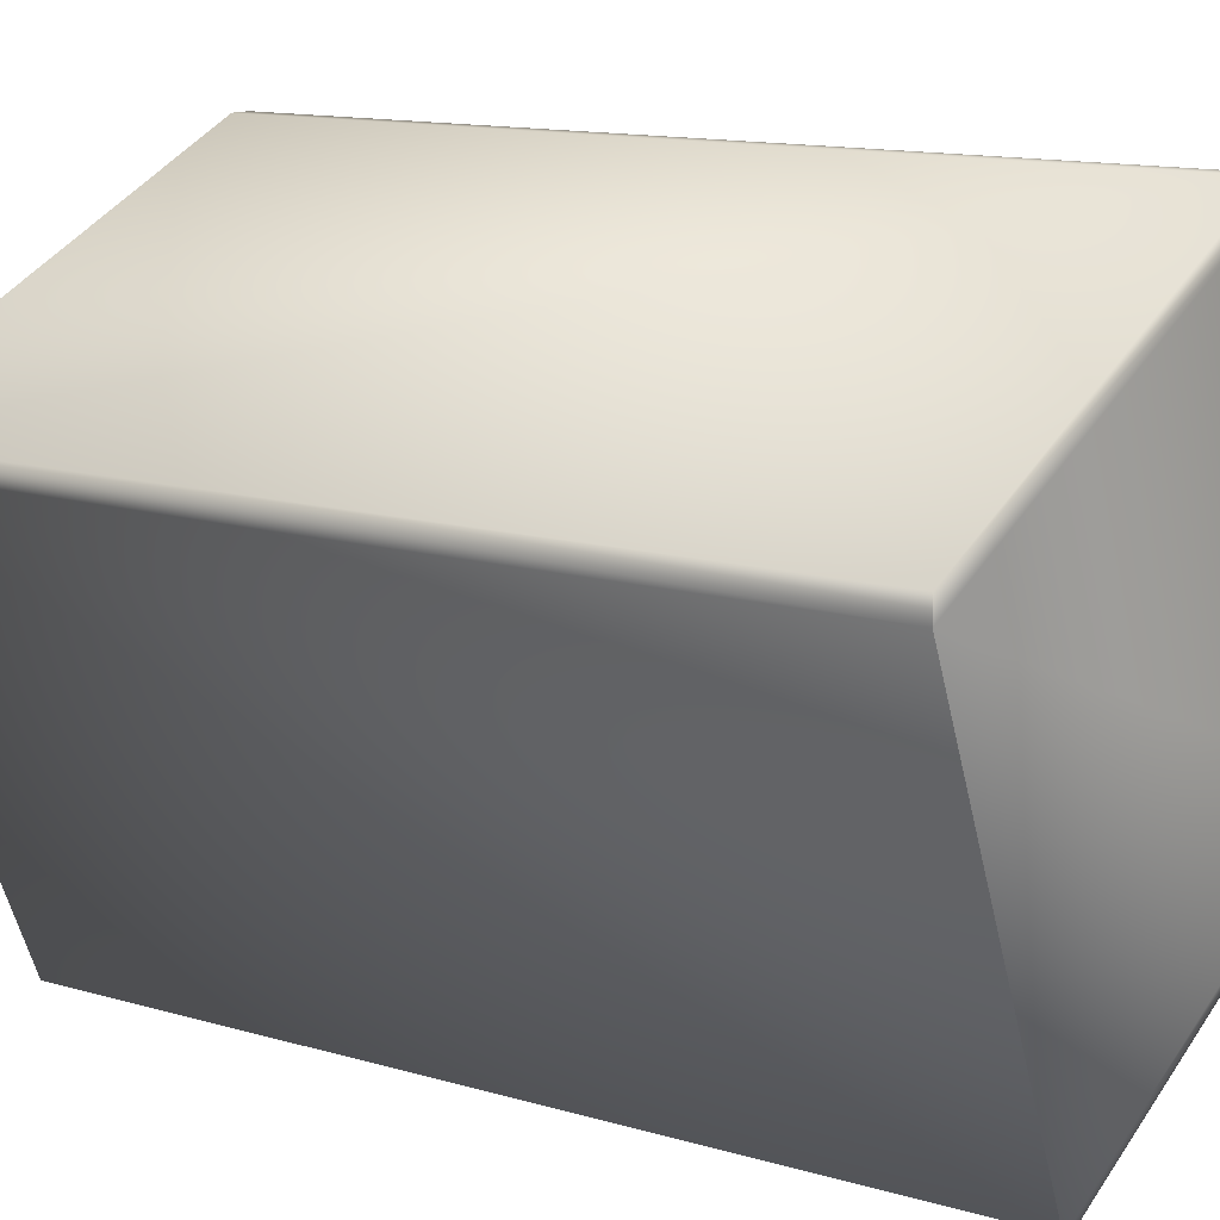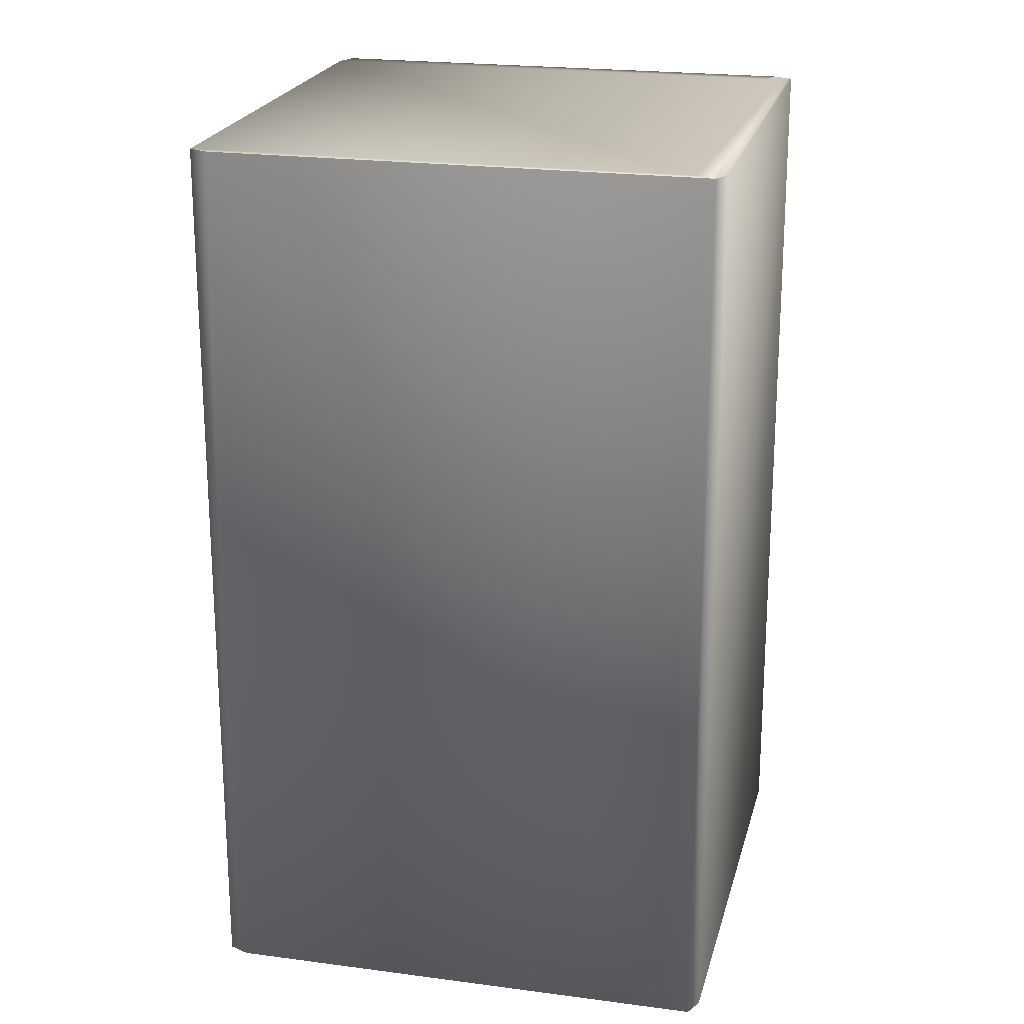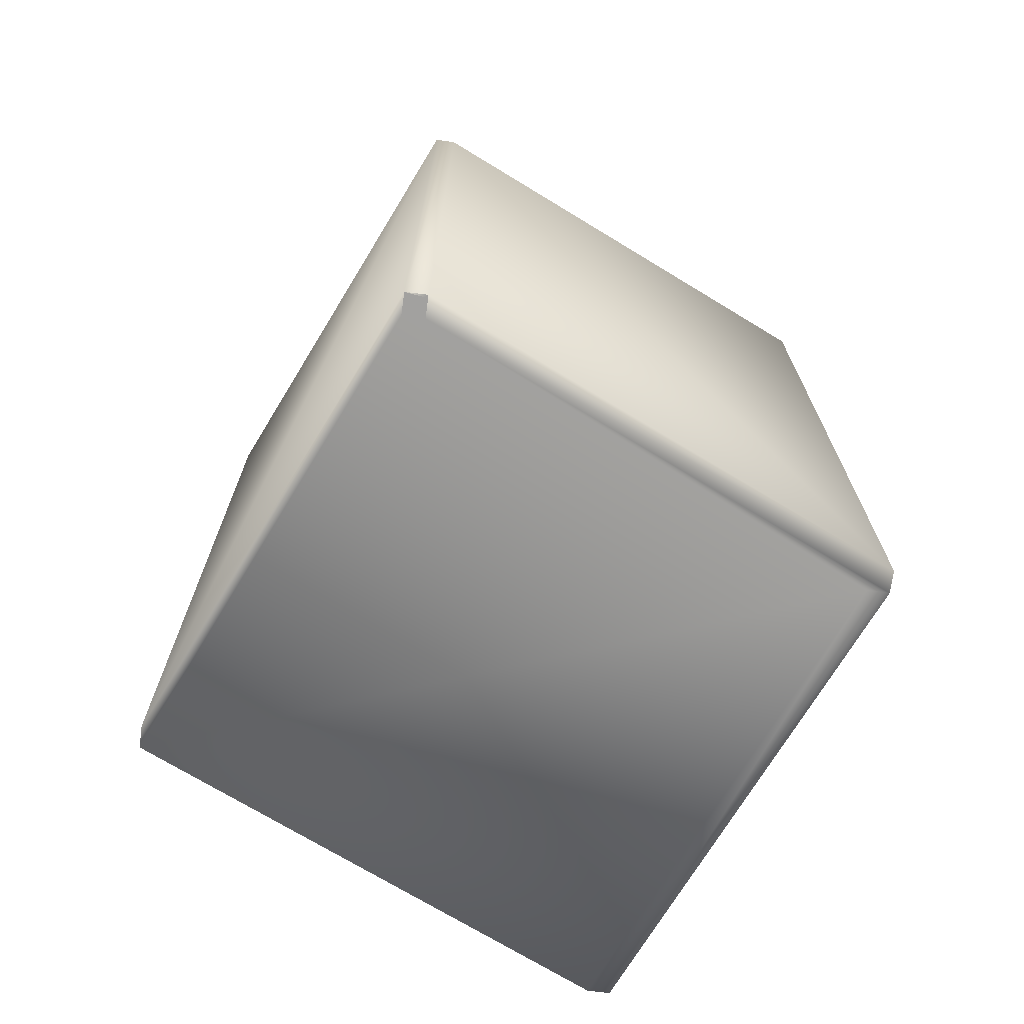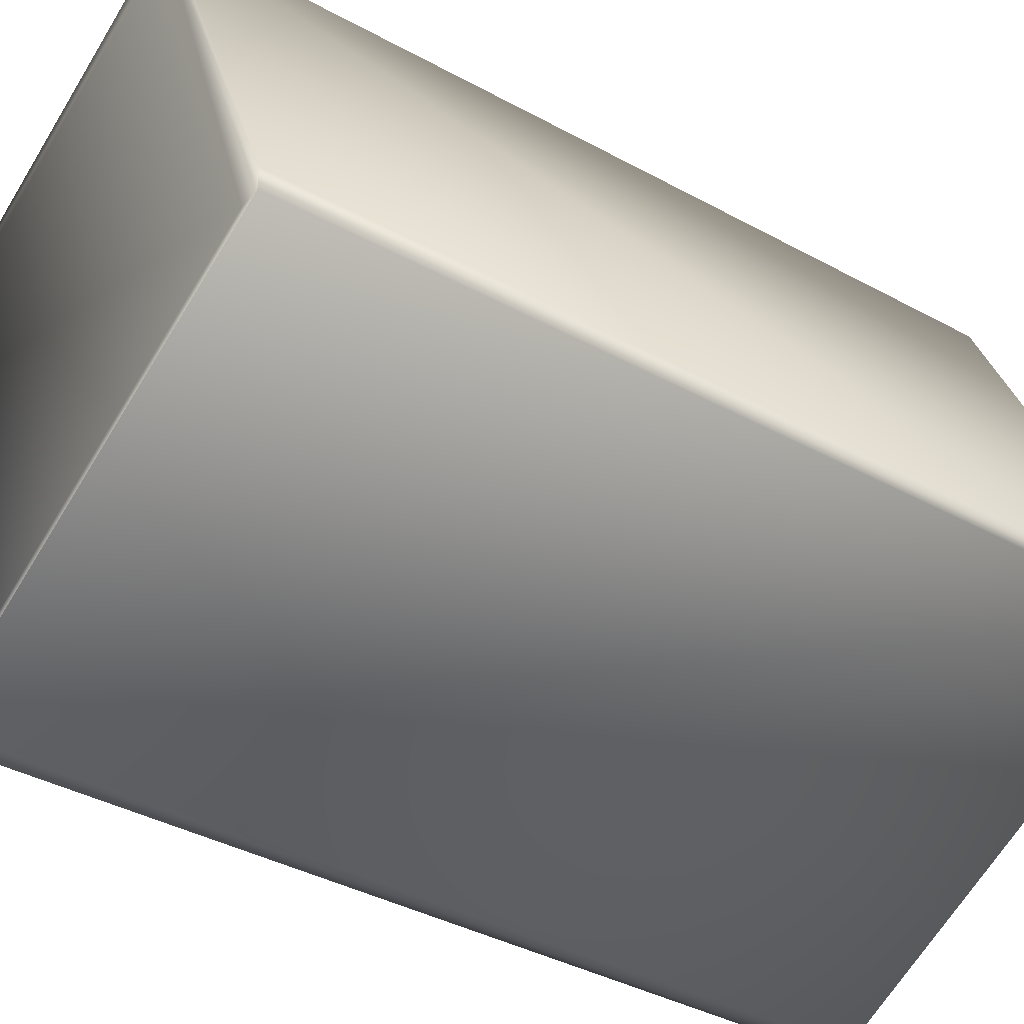
<metadata>
{"format":"obj","ext":"obj","renderer":"f3d","projection":"perspective","resolution":1024,"background":"white","views":[{"elev":13.0,"azim":-56.0,"up":"+Y"},{"elev":21.5,"azim":37.1,"up":"+Z"},{"elev":-72.2,"azim":-7.6,"up":"+Z"},{"elev":-38.4,"azim":55.2,"up":"+Y"}]}
</metadata>
<code>
v -0.02512 -0.06295 0.1588
v -0.02718 -0.06088 0.1588
v -0.02512 -0.06088 0.1588
v -0.02507 -0.06084 0.1588
v -0.02718 -0.06295 0.1588
v -0.02507 -0.06299 0.1588
v -0.02738 -0.06325 0.1588
v -0.02502 -0.0608 0.1588
v -0.02721 -0.06299 0.1588
v -0.02498 -0.06077 0.1588
v -0.02724 -0.06304 0.1588
v -0.02727 -0.06308 0.1588
v -0.02729 -0.06312 0.1588
v -0.02732 -0.06316 0.1588
v -0.02735 -0.06321 0.1588
v -0.02721 -0.06084 0.1588
v -0.02724 -0.0608 0.1588
v -0.02727 -0.06077 0.1588
v -0.02729 -0.06073 0.1588
v -0.02732 -0.0607 0.1588
v -0.02735 -0.06067 0.1588
v -0.02738 -0.06064 0.1588
v -0.0274 -0.0606 0.1588
v -0.02743 -0.06057 0.1588
v -0.02502 -0.06304 0.1588
v -0.02743 -0.06332 0.1588
v -0.02493 -0.06073 0.1588
v -0.0274 -0.06328 0.1588
v -0.02746 -0.06054 0.1588
v -0.02748 -0.06051 0.1588
v -0.02498 -0.06308 0.1588
v -0.02746 -0.06336 0.1588
v -0.02488 -0.0607 0.1588
v -0.0275 -0.06049 0.1588
v -0.02493 -0.06312 0.1588
v -0.0275 -0.06343 0.1588
v -0.02483 -0.06067 0.1588
v -0.02748 -0.0634 0.1588
v -0.02753 -0.06046 0.1588
v -0.02755 -0.06043 0.1588
v -0.02488 -0.06316 0.1588
v -0.02753 -0.06347 0.1588
v -0.02479 -0.06064 0.1588
v -0.02757 -0.06041 0.1588
v -0.02759 -0.06038 0.1588
v -0.02483 -0.06321 0.1588
v -0.02757 -0.06353 0.1588
v -0.02475 -0.0606 0.1588
v -0.0247 -0.06057 0.1588
v -0.02755 -0.0635 0.1588
v -0.02762 -0.06035 0.1588
v -0.02764 -0.06033 0.1588
v -0.02479 -0.06325 0.1588
v -0.02759 -0.06357 0.1588
v -0.02466 -0.06054 0.1588
v -0.02765 -0.06031 0.1588
v -0.02475 -0.06328 0.1588
v -0.02764 -0.06363 0.1588
v -0.02462 -0.06051 0.1588
v -0.02762 -0.0636 0.1588
v -0.02767 -0.06028 0.1588
v -0.02769 -0.06026 0.1588
v -0.0247 -0.06332 0.1588
v -0.02765 -0.06366 0.1588
v -0.02458 -0.06049 0.1588
v -0.02771 -0.06024 0.1588
v -0.02773 -0.06022 0.1588
v -0.02466 -0.06336 0.1588
v -0.02769 -0.06371 0.1588
v -0.02454 -0.06046 0.1588
v -0.02767 -0.06369 0.1588
v -0.02774 -0.0602 0.1588
v -0.02776 -0.06018 0.1588
v -0.02462 -0.0634 0.1588
v -0.02773 -0.06377 0.1588
v -0.0245 -0.06043 0.1588
v -0.02447 -0.06041 0.1588
v -0.02771 -0.06374 0.1588
v -0.02778 -0.06016 0.1588
v -0.02779 -0.06014 0.1588
v -0.0278 -0.06013 0.1588
v -0.02458 -0.06343 0.1588
v -0.02776 -0.06381 0.1588
v -0.02443 -0.06038 0.1588
v -0.02774 -0.06379 0.1588
v -0.02782 -0.06011 0.1588
v -0.02783 -0.0601 0.1588
v -0.02454 -0.06347 0.1588
v -0.02779 -0.06386 0.1588
v -0.0244 -0.06035 0.1588
v -0.02778 -0.06384 0.1588
v -0.02784 -0.06008 0.1588
v -0.02786 -0.06007 0.1588
v -0.02787 -0.06005 0.1588
v -0.0245 -0.0635 0.1588
v -0.02782 -0.0639 0.1588
v -0.02436 -0.06033 0.1588
v -0.0278 -0.06388 0.1588
v -0.02788 -0.06004 0.1588
v -0.02789 -0.06003 0.1588
v -0.02789 -0.06002 0.1588
v -0.02447 -0.06353 0.1588
v -0.02784 -0.06394 0.1588
v -0.02433 -0.06031 0.1588
v -0.0243 -0.06028 0.1588
v -0.02783 -0.06392 0.1588
v -0.0279 -0.06001 0.1588
v -0.02791 -0.06 0.1588
v -0.02792 -0.05999 0.1588
v -0.02792 -0.05998 0.1588
v -0.02443 -0.06357 0.1588
v -0.02788 -0.06399 0.1588
v -0.02427 -0.06026 0.1588
v -0.02786 -0.06395 0.1588
v -0.02787 -0.06397 0.1588
v -0.02793 -0.05998 0.1588
v -0.02796 -0.05995 0.1588
v -0.0244 -0.0636 0.1588
v -0.0279 -0.06403 0.1588
v -0.02424 -0.06024 0.1588
v -0.02789 -0.064 0.1588
v -0.02789 -0.06401 0.1588
v -0.02436 -0.06363 0.1588
v -0.02796 -0.0641 0.1588
v -0.02421 -0.06022 0.1588
v -0.02791 -0.06404 0.1588
v -0.02792 -0.06405 0.1588
v -0.02792 -0.06406 0.1588
v -0.02433 -0.06366 0.1588
v -0.02418 -0.0602 0.1588
v -0.02416 -0.06018 0.1588
v -0.0243 -0.06369 0.1588
v -0.02413 -0.06016 0.1588
v -0.02427 -0.06371 0.1588
v -0.02411 -0.06014 0.1588
v -0.02408 -0.06013 0.1588
v -0.02424 -0.06374 0.1588
v -0.02406 -0.06011 0.1588
v -0.02421 -0.06377 0.1588
v -0.02404 -0.0601 0.1588
v -0.02402 -0.06008 0.1588
v -0.02418 -0.06379 0.1588
v -0.024 -0.06007 0.1588
v -0.02416 -0.06381 0.1588
v -0.02398 -0.06005 0.1588
v -0.02396 -0.06004 0.1588
v -0.02794 -0.05997 0.1588
v -0.02794 -0.05997 0.1588
v -0.02413 -0.06384 0.1588
v -0.02395 -0.06003 0.1588
v -0.02393 -0.06002 0.1588
v -0.02795 -0.05995 0.1588
v -0.02795 -0.05996 0.1588
v -0.02795 -0.05996 0.1588
v -0.02411 -0.06386 0.1588
v -0.02392 -0.06001 0.1588
v -0.02391 -0.06 0.1588
v -0.02795 -0.05995 0.1588
v -0.02408 -0.06388 0.1588
v -0.02389 -0.05999 0.1588
v -0.02388 -0.05998 0.1588
v -0.02387 -0.05998 0.1588
v -0.02383 -0.05995 0.1588
v -0.02795 -0.05995 0.1588
v -0.02406 -0.0639 0.1588
v -0.02404 -0.06392 0.1588
v -0.02402 -0.06394 0.1588
v -0.02796 -0.05995 0.1588
v -0.024 -0.06395 0.1588
v -0.02398 -0.06397 0.1588
v -0.02396 -0.06399 0.1588
v -0.02395 -0.064 0.1588
v -0.02393 -0.06401 0.1588
v -0.02392 -0.06403 0.1588
v -0.02391 -0.06404 0.1588
v -0.02389 -0.06405 0.1588
v -0.02388 -0.06406 0.1588
v -0.02387 -0.06407 0.1588
v -0.02793 -0.06407 0.1588
v -0.02386 -0.06407 0.1588
v -0.02386 -0.05997 0.1588
v -0.02794 -0.06407 0.1588
v -0.02386 -0.06408 0.1588
v -0.02386 -0.05997 0.1588
v -0.02794 -0.06408 0.1588
v -0.02385 -0.06409 0.1588
v -0.02383 -0.0641 0.1588
v -0.02385 -0.05996 0.1588
v -0.02795 -0.06409 0.1588
v 0.02149 0.06301 0.3308
v 0.02558 0.05888 0.3308
v 0.02558 0.06301 0.3308
v 0.02559 0.06303 0.3308
v 0.02149 0.05888 0.3308
v 0.02148 0.06302 0.3308
v 0.02147 0.06303 0.3308
v 0.02147 0.05887 0.3308
v -0.02384 -0.06409 0.1588
v 0.02559 0.05887 0.3308
v 0.02559 0.05888 0.3308
v -0.02384 -0.05996 0.1588
v 0.02559 0.05888 0.3308
v 0.02559 0.06302 0.3308
v 0.02559 0.05887 0.3308
v 0.02559 0.05887 0.3308
v 0.02559 0.05887 0.3308
v -0.02795 -0.06409 0.1588
v 0.02148 0.05888 0.3308
v 0.02148 0.06302 0.3308
v -0.02384 -0.05995 0.1588
v 0.02559 0.06302 0.3308
v -0.02384 -0.0641 0.1588
v 0.02148 0.05888 0.3308
v -0.02795 -0.0641 0.1588
v 0.02147 0.06302 0.3308
v -0.02383 -0.05995 0.1588
v 0.02559 0.06302 0.3308
v 0.02147 0.05887 0.3308
v -0.02383 -0.0641 0.1588
v -0.02795 -0.0641 0.1588
v 0.02147 0.06302 0.3308
v -0.02383 -0.05995 0.1588
v 0.02559 0.06302 0.3308
v -0.02383 -0.0641 0.1588
v -0.02795 -0.0641 0.1588
v 0.02147 0.05887 0.3308
v 0.02147 0.06303 0.3308
v -0.02383 -0.05995 0.1588
v -0.02383 -0.0641 0.1588
v 0.02559 0.06303 0.3308
v 0.02147 0.05887 0.3308
v -0.02796 -0.0641 0.1588
v 0.02559 0.06303 0.1588
v 0.02147 0.06303 0.1588
v 0.02559 0.06303 0.1588
v 0.06288 -0.02186 0.1588
v -0.02796 -0.0641 0.3308
v -0.06524 0.02078 0.3308
v -0.06524 0.02078 0.1588
v -0.02383 -0.0641 0.3308
v -0.02796 -0.0641 0.3308
v -0.06524 0.02078 0.3308
v -0.06524 0.02494 0.3308
v -0.06524 0.02494 0.1588
v 0.06288 -0.02602 0.3308
v -0.02383 -0.0641 0.3308
v 0.06288 -0.02602 0.1588
v 0.06288 -0.02186 0.3308
v 0.06288 -0.02602 0.3308
v 0.05876 -0.02602 0.3308
v 0.02147 0.06303 0.1588
v 0.05876 -0.02186 0.1588
v 0.06288 -0.02186 0.1588
v -0.06524 0.02494 0.1588
f 1 2 3
f 1 3 4
f 1 5 2
f 1 6 7
f 1 4 8
f 1 9 5
f 1 8 10
f 1 11 9
f 1 10 6
f 1 12 11
f 1 13 12
f 1 14 13
f 1 15 14
f 1 7 15
f 2 5 16
f 2 16 3
f 3 16 17
f 3 17 18
f 3 18 19
f 3 19 20
f 3 20 21
f 3 21 22
f 3 22 23
f 3 23 24
f 3 24 4
f 5 9 20
f 5 17 16
f 5 18 17
f 5 19 18
f 5 20 19
f 6 25 26
f 6 10 27
f 6 27 25
f 6 28 7
f 6 26 28
f 4 24 29
f 4 29 30
f 4 30 8
f 9 11 21
f 9 21 20
f 25 31 32
f 25 27 33
f 25 33 31
f 25 32 26
f 8 30 34
f 8 34 10
f 11 12 22
f 11 22 21
f 31 35 36
f 31 33 37
f 31 37 35
f 31 38 32
f 31 36 38
f 10 34 39
f 10 39 40
f 10 40 27
f 12 13 23
f 12 23 22
f 35 41 42
f 35 37 43
f 35 43 41
f 35 42 36
f 27 40 44
f 27 44 45
f 27 45 33
f 13 14 29
f 13 24 23
f 13 29 24
f 41 46 47
f 41 43 48
f 41 48 49
f 41 49 46
f 41 50 42
f 41 47 50
f 33 45 51
f 33 51 52
f 33 52 37
f 14 15 30
f 14 30 29
f 46 53 54
f 46 49 55
f 46 55 53
f 46 54 47
f 37 52 56
f 37 56 43
f 15 7 34
f 15 34 30
f 53 57 58
f 53 55 59
f 53 59 57
f 53 60 54
f 53 58 60
f 43 56 61
f 43 61 62
f 43 62 48
f 7 28 40
f 7 39 34
f 7 40 39
f 57 63 64
f 57 59 65
f 57 65 63
f 57 64 58
f 48 62 66
f 48 66 67
f 48 67 49
f 28 26 44
f 28 44 40
f 63 68 69
f 63 65 70
f 63 70 68
f 63 71 64
f 63 69 71
f 49 67 72
f 49 72 73
f 49 73 55
f 26 32 45
f 26 45 44
f 68 74 75
f 68 70 76
f 68 76 77
f 68 77 74
f 68 78 69
f 68 75 78
f 55 73 79
f 55 79 80
f 55 80 81
f 55 81 59
f 32 38 52
f 32 51 45
f 32 52 51
f 74 82 83
f 74 77 84
f 74 84 82
f 74 85 75
f 74 83 85
f 59 81 86
f 59 86 87
f 59 87 65
f 38 36 56
f 38 56 52
f 82 88 89
f 82 84 90
f 82 90 88
f 82 91 83
f 82 89 91
f 65 87 92
f 65 92 93
f 65 93 94
f 65 94 70
f 36 42 61
f 36 61 56
f 88 95 96
f 88 90 97
f 88 97 95
f 88 98 89
f 88 96 98
f 70 94 99
f 70 99 100
f 70 100 101
f 70 101 76
f 42 50 66
f 42 62 61
f 42 66 62
f 95 102 103
f 95 97 104
f 95 104 105
f 95 105 102
f 95 106 96
f 95 103 106
f 76 101 107
f 76 107 108
f 76 108 109
f 76 109 110
f 76 110 77
f 50 47 67
f 50 67 66
f 102 111 112
f 102 105 113
f 102 113 111
f 102 114 103
f 102 115 114
f 102 112 115
f 77 110 116
f 77 116 117
f 77 117 84
f 47 54 73
f 47 72 67
f 47 73 72
f 111 118 119
f 111 113 120
f 111 120 118
f 111 121 112
f 111 122 121
f 111 119 122
f 84 117 90
f 54 60 80
f 54 79 73
f 54 80 79
f 118 123 124
f 118 120 125
f 118 125 123
f 118 126 119
f 118 127 126
f 118 128 127
f 118 124 128
f 90 117 97
f 60 58 81
f 60 81 80
f 123 129 124
f 123 125 130
f 123 130 131
f 123 131 129
f 97 117 104
f 58 64 87
f 58 86 81
f 58 87 86
f 129 132 124
f 129 131 133
f 129 133 132
f 104 117 105
f 64 71 93
f 64 92 87
f 64 93 92
f 132 134 124
f 132 133 135
f 132 135 136
f 132 136 134
f 105 117 113
f 71 69 99
f 71 94 93
f 71 99 94
f 134 137 124
f 134 136 138
f 134 138 137
f 113 117 120
f 69 78 101
f 69 100 99
f 69 101 100
f 137 139 124
f 137 138 140
f 137 140 141
f 137 141 139
f 120 117 125
f 78 75 108
f 78 107 101
f 78 108 107
f 139 142 124
f 139 141 143
f 139 143 142
f 125 117 130
f 75 85 116
f 75 109 108
f 75 110 109
f 75 116 110
f 142 144 124
f 142 143 145
f 142 145 146
f 142 146 144
f 130 117 131
f 85 83 147
f 85 148 116
f 85 147 148
f 144 149 124
f 144 146 150
f 144 150 151
f 144 151 149
f 131 117 133
f 83 91 152
f 83 153 147
f 83 154 153
f 83 152 154
f 149 155 124
f 149 151 156
f 149 156 157
f 149 157 155
f 133 117 135
f 91 89 158
f 91 158 152
f 155 159 124
f 155 157 160
f 155 160 161
f 155 161 162
f 155 162 163
f 155 163 159
f 135 117 136
f 89 98 164
f 89 164 158
f 159 165 124
f 159 163 165
f 136 117 138
f 98 96 164
f 165 166 124
f 165 163 166
f 138 117 140
f 96 106 164
f 166 167 124
f 166 163 167
f 140 117 141
f 106 103 168
f 106 168 164
f 167 169 124
f 167 163 169
f 141 117 143
f 103 114 168
f 169 170 124
f 169 163 170
f 143 117 145
f 114 115 168
f 170 171 124
f 170 163 171
f 145 117 146
f 115 112 168
f 171 172 124
f 171 163 172
f 146 117 150
f 112 121 168
f 172 173 124
f 172 163 173
f 150 117 151
f 121 122 168
f 173 174 124
f 173 163 174
f 151 117 156
f 122 119 168
f 174 175 124
f 174 163 175
f 156 117 157
f 119 126 168
f 175 176 124
f 175 163 176
f 157 117 160
f 126 127 168
f 176 177 124
f 176 163 177
f 160 117 161
f 127 128 168
f 177 178 124
f 177 163 178
f 161 117 162
f 128 179 168
f 128 124 179
f 116 148 117
f 178 180 124
f 178 163 180
f 162 181 163
f 162 117 181
f 179 182 168
f 179 124 182
f 180 183 124
f 180 163 183
f 148 147 117
f 181 184 163
f 181 117 184
f 182 185 168
f 182 124 185
f 147 153 117
f 183 186 124
f 183 163 187
f 183 187 186
f 184 188 163
f 184 117 188
f 185 189 168
f 185 124 189
f 153 154 117
f 190 191 192
f 190 192 193
f 190 194 191
f 190 195 196
f 190 196 197
f 190 193 195
f 190 197 194
f 186 198 124
f 186 187 198
f 191 194 199
f 191 200 192
f 191 199 200
f 188 201 163
f 188 117 201
f 192 200 202
f 192 203 193
f 192 202 204
f 192 204 205
f 192 205 206
f 192 206 203
f 189 207 168
f 189 124 207
f 194 208 199
f 194 197 208
f 154 152 117
f 195 209 196
f 195 193 209
f 200 199 202
f 201 210 163
f 201 117 210
f 203 211 193
f 203 206 211
f 198 212 124
f 198 187 212
f 208 213 199
f 208 197 213
f 207 214 168
f 207 124 214
f 209 215 196
f 209 193 215
f 152 158 117
f 202 199 204
f 210 216 163
f 210 117 216
f 211 217 193
f 211 206 217
f 213 218 199
f 213 197 218
f 212 219 124
f 212 187 219
f 214 220 168
f 214 124 220
f 215 221 196
f 215 193 221
f 216 222 163
f 216 117 222
f 204 199 205
f 217 223 193
f 217 206 223
f 219 224 124
f 219 187 224
f 158 164 117
f 220 225 168
f 220 124 225
f 218 226 199
f 218 197 226
f 221 227 196
f 221 193 227
f 164 168 117
f 205 199 206
f 222 228 163
f 222 117 228
f 224 229 124
f 224 187 229
f 223 206 230
f 223 230 193
f 226 231 199
f 226 197 231
f 225 232 168
f 225 124 232
f 227 193 196
f 168 232 117
f 206 199 230
f 228 117 163
f 230 199 193
f 231 197 199
f 229 187 124
f 232 124 117
f 233 234 193
f 233 235 234
f 233 193 236
f 233 236 235
f 237 238 239
f 237 240 241
f 237 239 124
f 237 241 238
f 237 124 240
f 238 242 243
f 238 243 244
f 238 241 242
f 238 244 239
f 196 234 244
f 196 193 234
f 196 243 197
f 196 244 243
f 240 245 246
f 240 187 247
f 240 124 187
f 240 247 245
f 240 246 241
f 248 245 236
f 248 199 249
f 248 193 199
f 248 249 245
f 248 236 193
f 250 242 241
f 250 199 197
f 250 241 246
f 250 249 199
f 250 197 242
f 250 246 249
f 245 249 246
f 245 247 236
f 234 235 251
f 234 251 244
f 242 197 243
f 163 252 253
f 163 117 252
f 163 253 247
f 163 247 187
f 235 252 251
f 235 253 252
f 235 236 253
f 254 252 117
f 254 239 244
f 254 117 239
f 254 244 251
f 254 251 252
f 239 117 124
f 253 236 247

</code>
